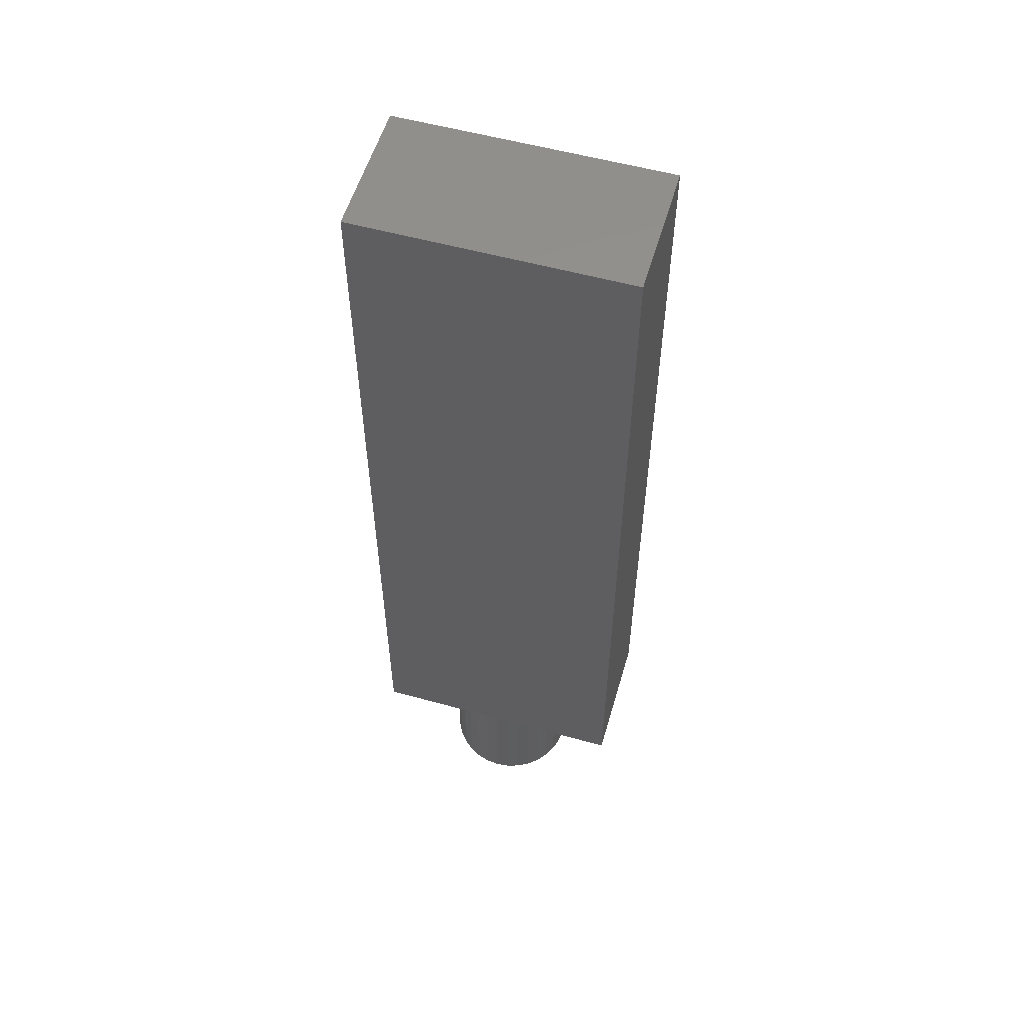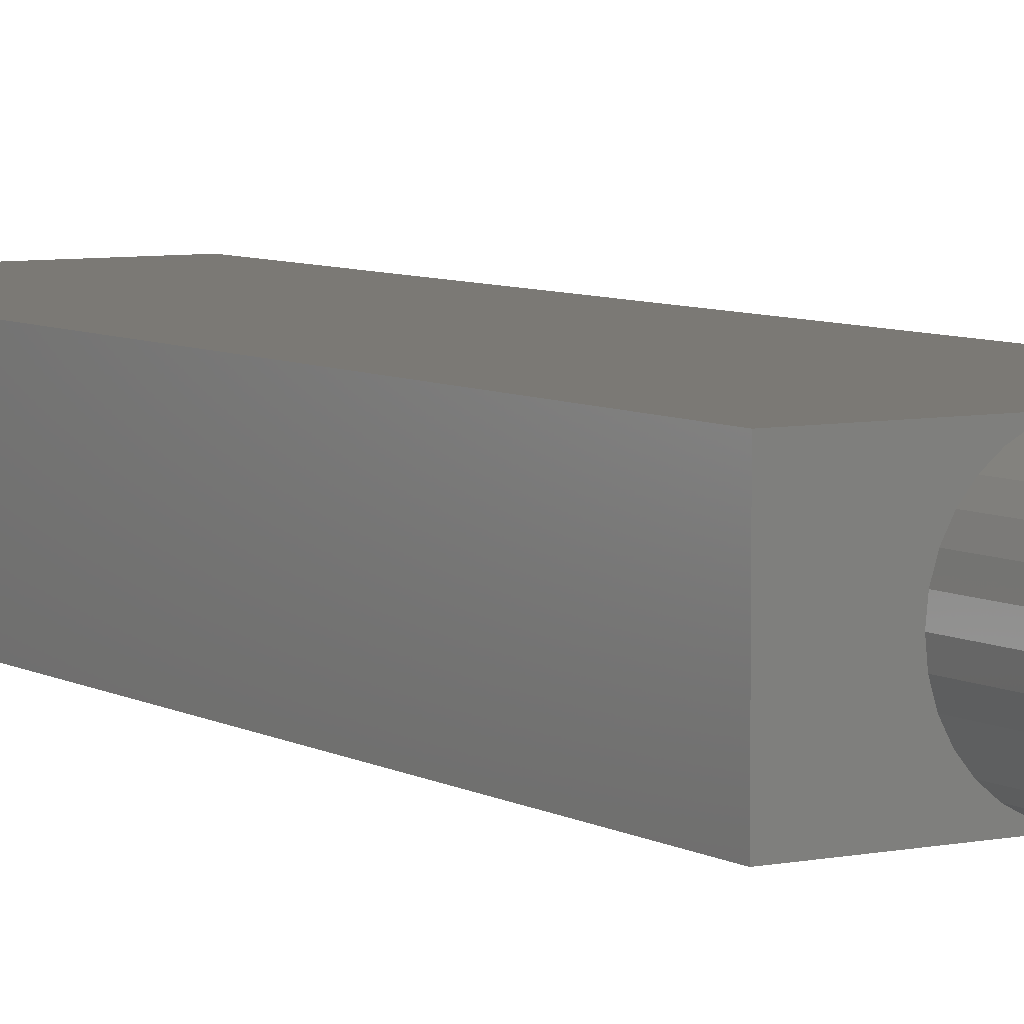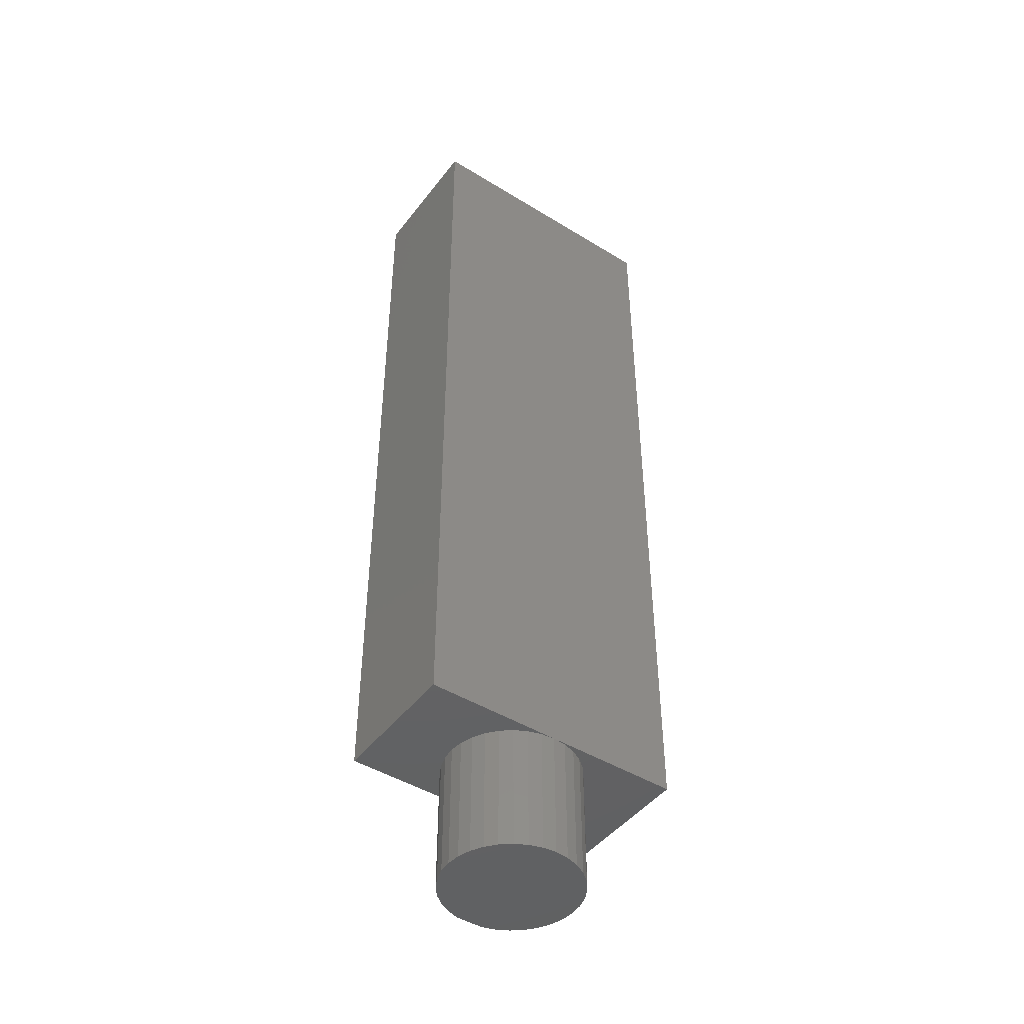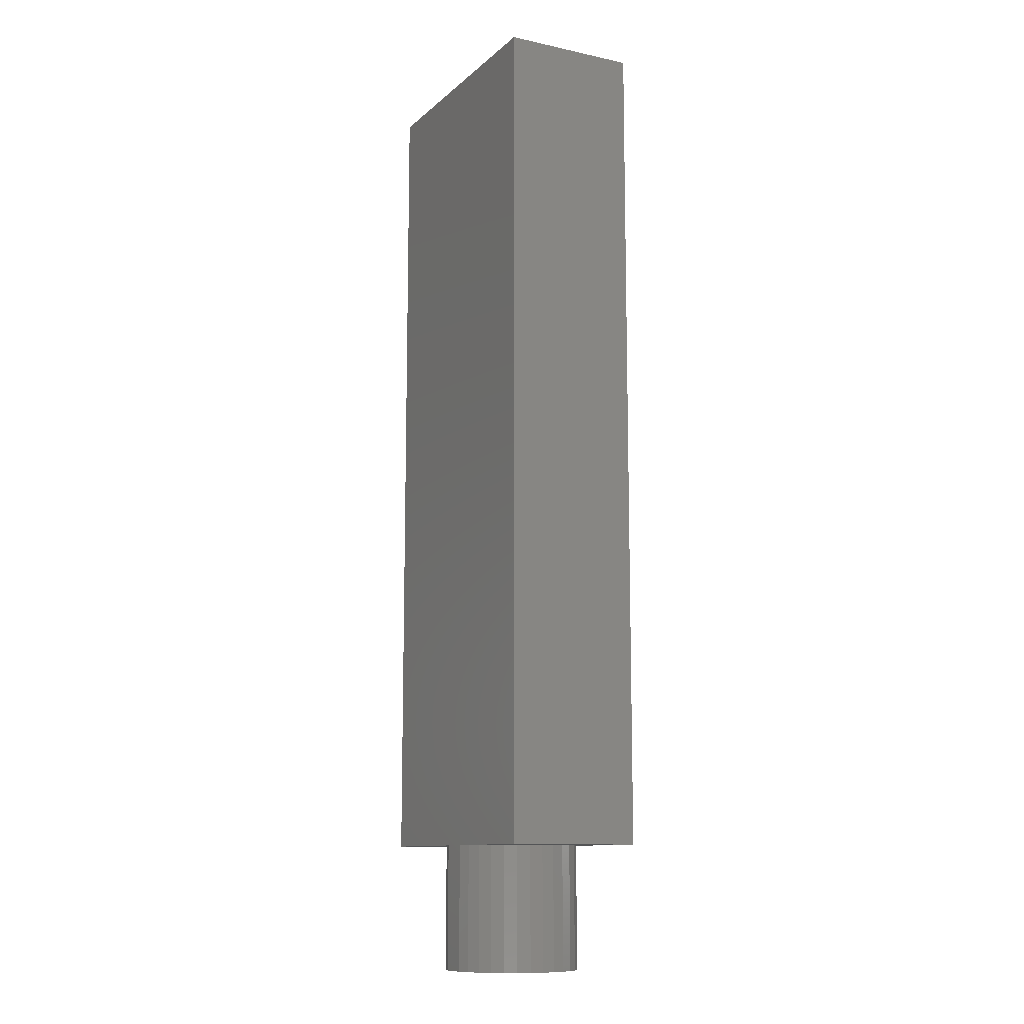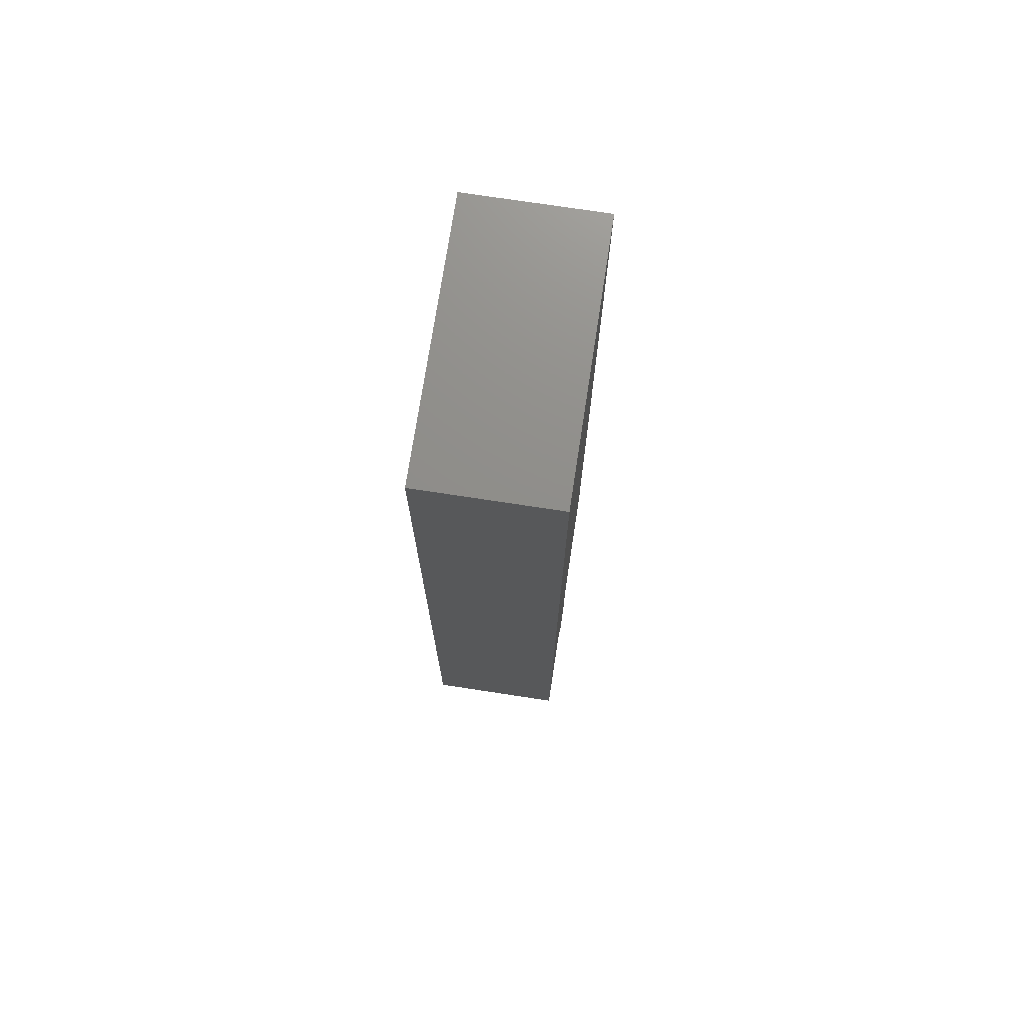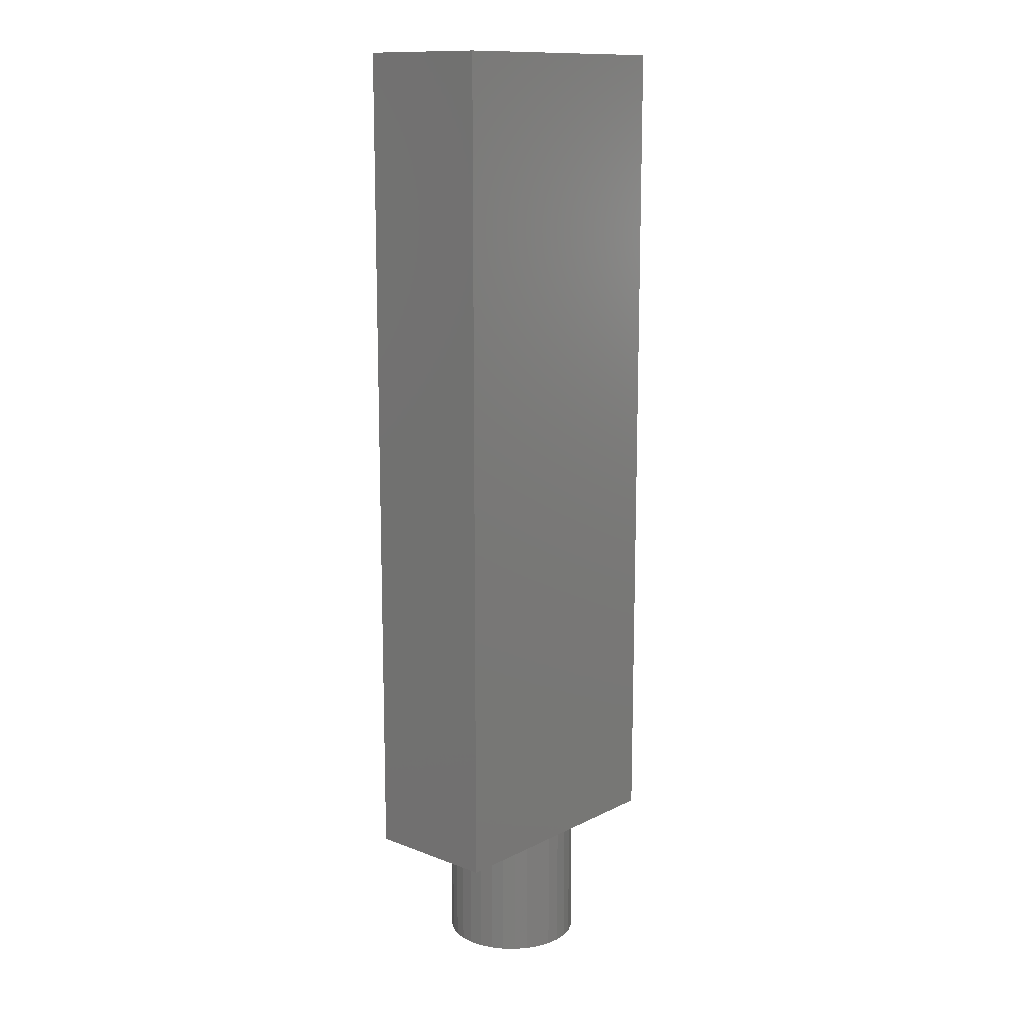
<metadata>
{"format":"stl","ext":"stl","renderer":"f3d","projection":"perspective","resolution":1024,"background":"white","views":[{"elev":55.8,"azim":-163.8,"up":"+Y"},{"elev":6.4,"azim":-31.5,"up":"+Z"},{"elev":-45.8,"azim":144.8,"up":"+Y"},{"elev":-11.2,"azim":62.4,"up":"+Y"},{"elev":73.6,"azim":-81.3,"up":"+Y"},{"elev":13.0,"azim":131.4,"up":"+Y"}]}
</metadata>
<code>
# stl→obj: 127 verts, 286 faces
v -3.815e-06 -8.5 3.209
v 3.815e-06 -11.5 3.209
v 0.316 -11.5 3.209
v 0.316 -8.5 3.209
v 0.6199 -11.5 3.117
v 0.6199 -8.5 3.117
v 0.9 -11.5 2.967
v 0.9 -8.5 2.967
v 1.146 -11.5 2.766
v 1.146 -8.5 2.766
v 1.347 -11.5 2.52
v 1.347 -8.5 2.52
v 1.497 -11.5 2.24
v 1.497 -8.5 2.24
v 1.589 -11.5 1.936
v 1.589 -8.5 1.936
v 1.62 -11.5 1.62
v 1.62 -8.5 1.62
v 1.589 -11.5 1.304
v 1.589 -8.5 1.304
v 1.497 -11.5 1
v 1.497 -8.5 1
v 1.347 -11.5 0.72
v 1.347 -8.5 0.72
v 1.146 -11.5 0.4745
v 1.146 -8.5 0.4745
v 0.9 -11.5 0.273
v 0.9 -8.5 0.273
v 0.6199 -11.5 0.1233
v 0.6199 -8.5 0.1233
v 0.316 -11.5 0.03113
v 0.316 -8.5 0.03113
v 3.815e-06 -11.5 3.553e-15
v -3.815e-06 -8.5 3.553e-15
v -0.316 -11.5 0.03113
v -0.316 -8.5 0.03113
v -0.6199 -11.5 0.1233
v -0.6199 -8.5 0.1233
v -0.9 -11.5 0.273
v -0.9 -8.5 0.273
v -1.146 -11.5 0.4745
v -1.146 -8.5 0.4745
v -1.347 -11.5 0.72
v -1.347 -8.5 0.72
v -1.497 -11.5 1
v -1.497 -8.5 1
v -1.589 -11.5 1.304
v -1.589 -8.5 1.304
v -1.62 -11.5 1.62
v -1.62 -8.5 1.62
v -1.589 -11.5 1.936
v -1.589 -8.5 1.936
v -1.497 -11.5 2.24
v -1.497 -8.5 2.24
v -1.347 -11.5 2.52
v -1.347 -8.5 2.52
v -1.146 -11.5 2.766
v -1.146 -8.5 2.766
v -0.9 -11.5 2.967
v -0.9 -8.5 2.967
v -0.62 -11.5 3.117
v -0.6199 -8.5 3.117
v -0.3161 -11.5 3.209
v -0.316 -8.5 3.209
v -3.815e-06 -11.5 1.62
v -0.6321 -8.5 3.209
v -1.24 -8.5 3.209
v -1.8 -8.5 3.209
v -2.291 -8.5 3.209
v -2.694 -8.5 3.209
v -2.993 -8.5 3.209
v -3.178 -8.5 3.209
v -3.178 -8.5 1.62
v -3.178 -8.5 1.907e-06
v -2.993 -8.5 1.907e-06
v -2.694 -8.5 3.553e-15
v -2.291 -8.5 3.553e-15
v -1.8 -8.5 3.553e-15
v -1.24 -8.5 3.553e-15
v -0.6321 -8.5 3.553e-15
v 0.6321 -8.5 3.553e-15
v 1.24 -8.5 3.553e-15
v 1.8 -8.5 3.553e-15
v 2.291 -8.5 3.553e-15
v 2.694 -8.5 3.553e-15
v 2.993 -8.5 3.553e-15
v 3.178 -8.5 3.553e-15
v 3.178 -8.5 1.62
v 3.178 -8.5 3.209
v 2.993 -8.5 3.209
v 2.694 -8.5 3.209
v 2.291 -8.5 3.209
v 1.8 -8.5 3.209
v 1.24 -8.5 3.209
v 0.6321 -8.5 3.209
v 0.6321 11.5 3.209
v -3.815e-06 11.5 3.209
v 1.24 11.5 3.209
v 1.8 11.5 3.209
v 2.291 11.5 3.209
v 2.694 11.5 3.209
v 2.993 11.5 3.209
v 3.178 11.5 3.209
v 3.178 11.5 1.62
v 3.178 11.5 0
v 2.993 11.5 0
v 2.694 11.5 0
v 2.291 11.5 0
v 1.8 11.5 0
v 1.24 11.5 0
v 0.6321 11.5 0
v -3.815e-06 11.5 0
v -0.6321 11.5 0
v -1.24 11.5 0
v -1.8 11.5 0
v -2.291 11.5 0
v -2.694 11.5 0
v -2.993 11.5 1.907e-06
v -3.178 11.5 1.907e-06
v -3.178 11.5 1.62
v -3.178 11.5 3.209
v -2.993 11.5 3.209
v -2.694 11.5 3.209
v -2.291 11.5 3.209
v -1.8 11.5 3.209
v -1.24 11.5 3.209
v -0.6321 11.5 3.209
f 1 2 3
f 3 4 1
f 4 3 5
f 5 6 4
f 6 5 7
f 7 8 6
f 8 7 9
f 9 10 8
f 10 9 11
f 11 12 10
f 12 11 13
f 13 14 12
f 14 13 15
f 15 16 14
f 16 15 17
f 17 18 16
f 18 17 19
f 19 20 18
f 20 19 21
f 21 22 20
f 22 21 23
f 23 24 22
f 24 23 25
f 25 26 24
f 26 25 27
f 27 28 26
f 28 27 29
f 29 30 28
f 30 29 31
f 31 32 30
f 32 31 33
f 33 34 32
f 34 33 35
f 35 36 34
f 36 35 37
f 37 38 36
f 38 37 39
f 39 40 38
f 40 39 41
f 41 42 40
f 42 41 43
f 43 44 42
f 44 43 45
f 45 46 44
f 46 45 47
f 47 48 46
f 48 47 49
f 49 50 48
f 50 49 51
f 51 52 50
f 52 51 53
f 53 54 52
f 54 53 55
f 55 56 54
f 56 55 57
f 57 58 56
f 58 57 59
f 59 60 58
f 60 59 61
f 61 62 60
f 62 61 63
f 63 64 62
f 2 1 64
f 64 63 2
f 63 65 65
f 65 2 63
f 63 61 65
f 65 65 63
f 61 59 65
f 65 65 61
f 59 57 65
f 65 65 59
f 57 55 65
f 65 65 57
f 55 53 65
f 65 65 55
f 53 51 65
f 65 65 53
f 51 49 65
f 65 65 51
f 49 47 65
f 65 65 49
f 45 65 65
f 65 47 45
f 43 65 65
f 65 45 43
f 41 65 65
f 65 43 41
f 39 65 65
f 65 41 39
f 37 65 65
f 65 39 37
f 35 65 65
f 65 37 35
f 33 65 65
f 65 35 33
f 31 65 65
f 65 33 31
f 29 65 65
f 65 31 29
f 27 65 65
f 65 29 27
f 25 65 65
f 65 27 25
f 23 65 65
f 65 25 23
f 21 65 65
f 65 23 21
f 19 65 65
f 65 21 19
f 17 65 65
f 65 19 17
f 15 65 65
f 65 17 15
f 13 65 65
f 65 15 13
f 11 65 65
f 65 13 11
f 9 65 65
f 65 11 9
f 7 65 65
f 65 9 7
f 5 65 65
f 65 7 5
f 3 65 65
f 65 5 3
f 2 65 65
f 65 3 2
f 1 1 66
f 66 64 1
f 62 64 66
f 66 67 62
f 60 62 67
f 67 68 60
f 58 60 68
f 68 69 58
f 56 58 69
f 69 70 56
f 54 56 70
f 70 71 54
f 52 54 71
f 71 72 52
f 50 52 72
f 72 73 50
f 48 50 73
f 73 74 48
f 48 74 75
f 75 46 48
f 46 75 76
f 76 44 46
f 44 76 77
f 77 42 44
f 42 77 78
f 78 40 42
f 40 78 79
f 79 38 40
f 38 79 80
f 80 36 38
f 36 80 34
f 34 34 36
f 34 34 81
f 81 32 34
f 32 81 82
f 82 30 32
f 30 82 83
f 83 28 30
f 28 83 84
f 84 26 28
f 26 84 85
f 85 24 26
f 24 85 86
f 86 22 24
f 22 86 87
f 87 20 22
f 20 87 88
f 88 18 20
f 18 88 89
f 89 16 18
f 16 89 90
f 90 14 16
f 14 90 91
f 91 12 14
f 12 91 92
f 92 10 12
f 10 92 93
f 93 8 10
f 8 93 94
f 94 6 8
f 6 94 95
f 95 4 6
f 1 1 4
f 4 95 1
f 95 96 97
f 97 1 95
f 94 98 96
f 96 95 94
f 93 99 98
f 98 94 93
f 92 100 99
f 99 93 92
f 91 101 100
f 100 92 91
f 90 102 101
f 101 91 90
f 89 103 102
f 102 90 89
f 88 104 103
f 103 89 88
f 87 105 104
f 104 88 87
f 86 106 105
f 105 87 86
f 85 107 106
f 106 86 85
f 84 108 107
f 107 85 84
f 83 109 108
f 108 84 83
f 82 110 109
f 109 83 82
f 81 111 110
f 110 82 81
f 34 112 111
f 111 81 34
f 80 113 112
f 112 34 80
f 79 114 113
f 113 80 79
f 78 115 114
f 114 79 78
f 77 116 115
f 115 78 77
f 76 117 116
f 116 77 76
f 75 118 117
f 117 76 75
f 74 119 118
f 118 75 74
f 74 73 120
f 120 119 74
f 73 72 121
f 121 120 73
f 72 71 122
f 122 121 72
f 71 70 123
f 123 122 71
f 70 69 124
f 124 123 70
f 69 68 125
f 125 124 69
f 68 67 126
f 126 125 68
f 67 66 127
f 127 126 67
f 1 97 127
f 127 66 1
f 122 120 121
f 123 120 122
f 124 120 123
f 125 120 124
f 126 120 125
f 105 109 110
f 105 108 109
f 105 107 108
f 105 106 107
f 127 120 126
f 127 97 120
f 102 103 104
f 120 118 119
f 101 102 104
f 120 117 118
f 100 101 104
f 120 116 117
f 99 100 104
f 115 116 120
f 98 99 104
f 114 115 120
f 96 98 104
f 113 114 120
f 97 96 104
f 111 112 104
f 112 113 120
f 97 112 120
f 97 104 112
f 110 104 105
f 110 111 104

</code>
